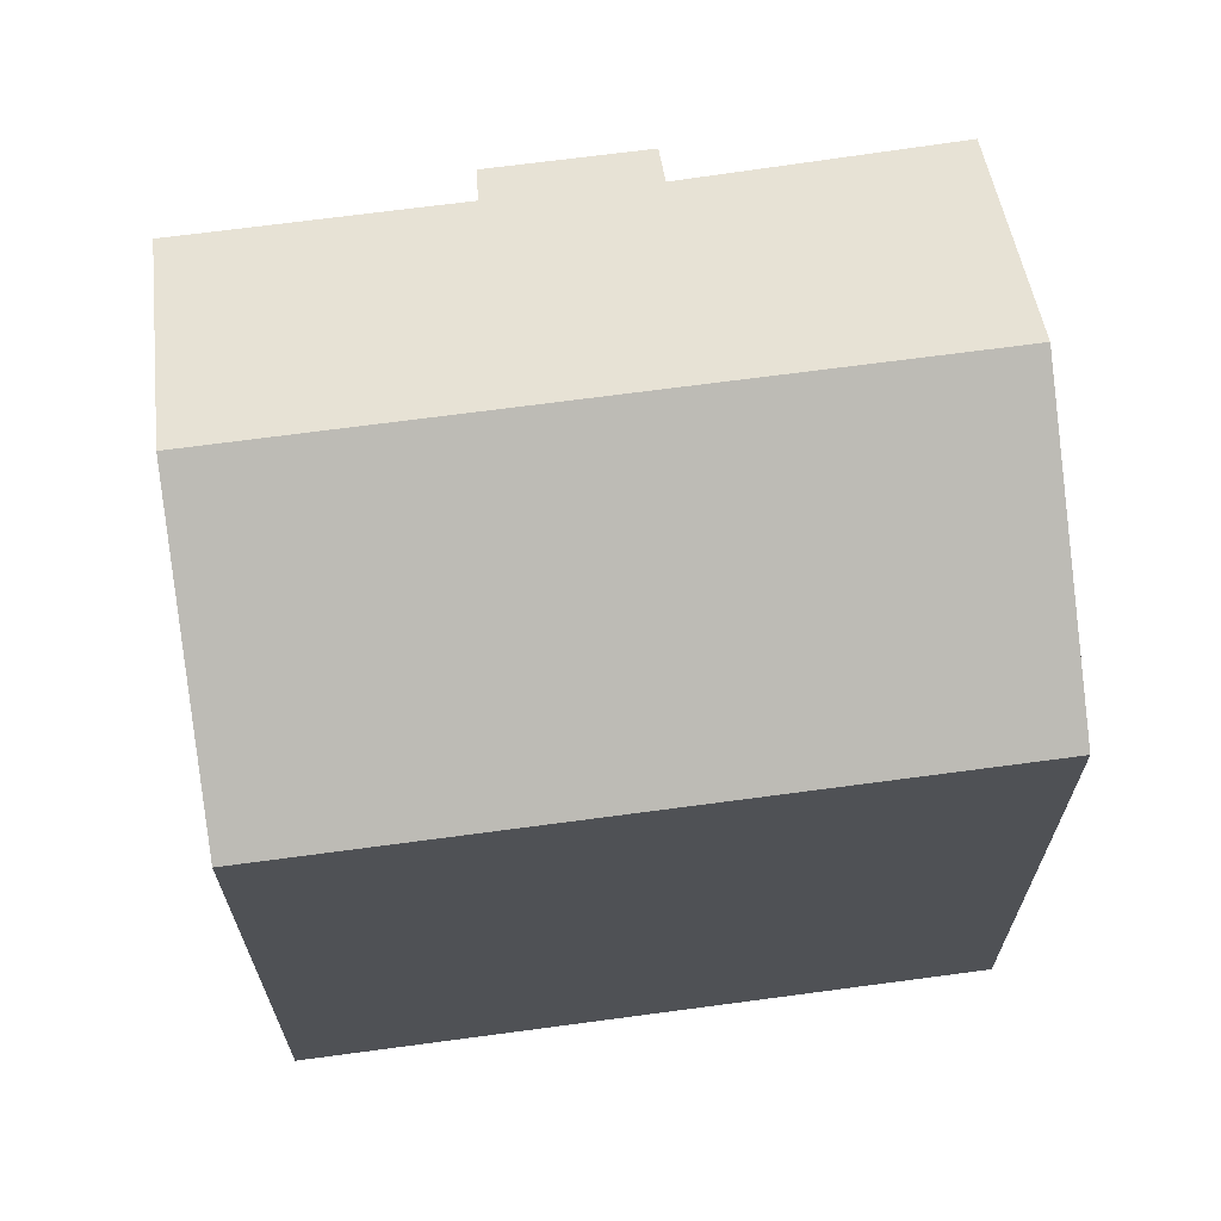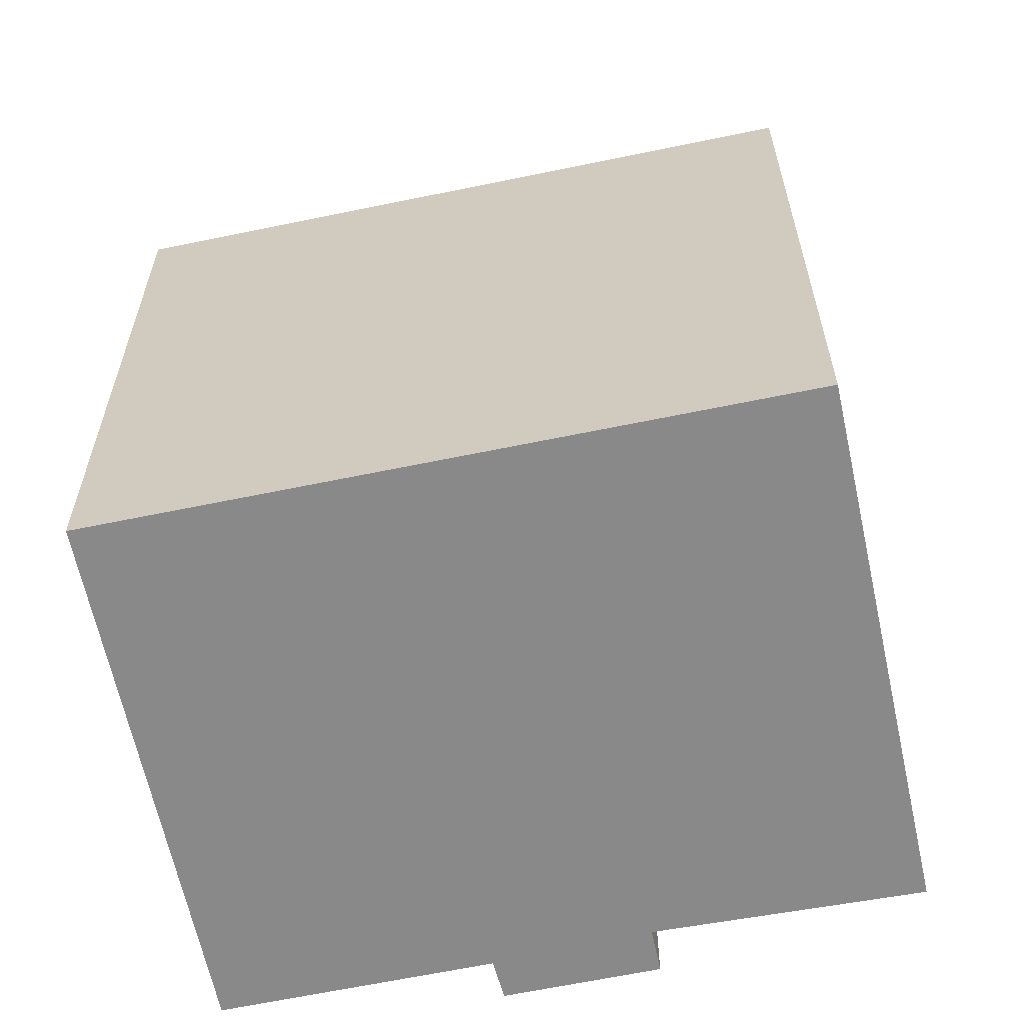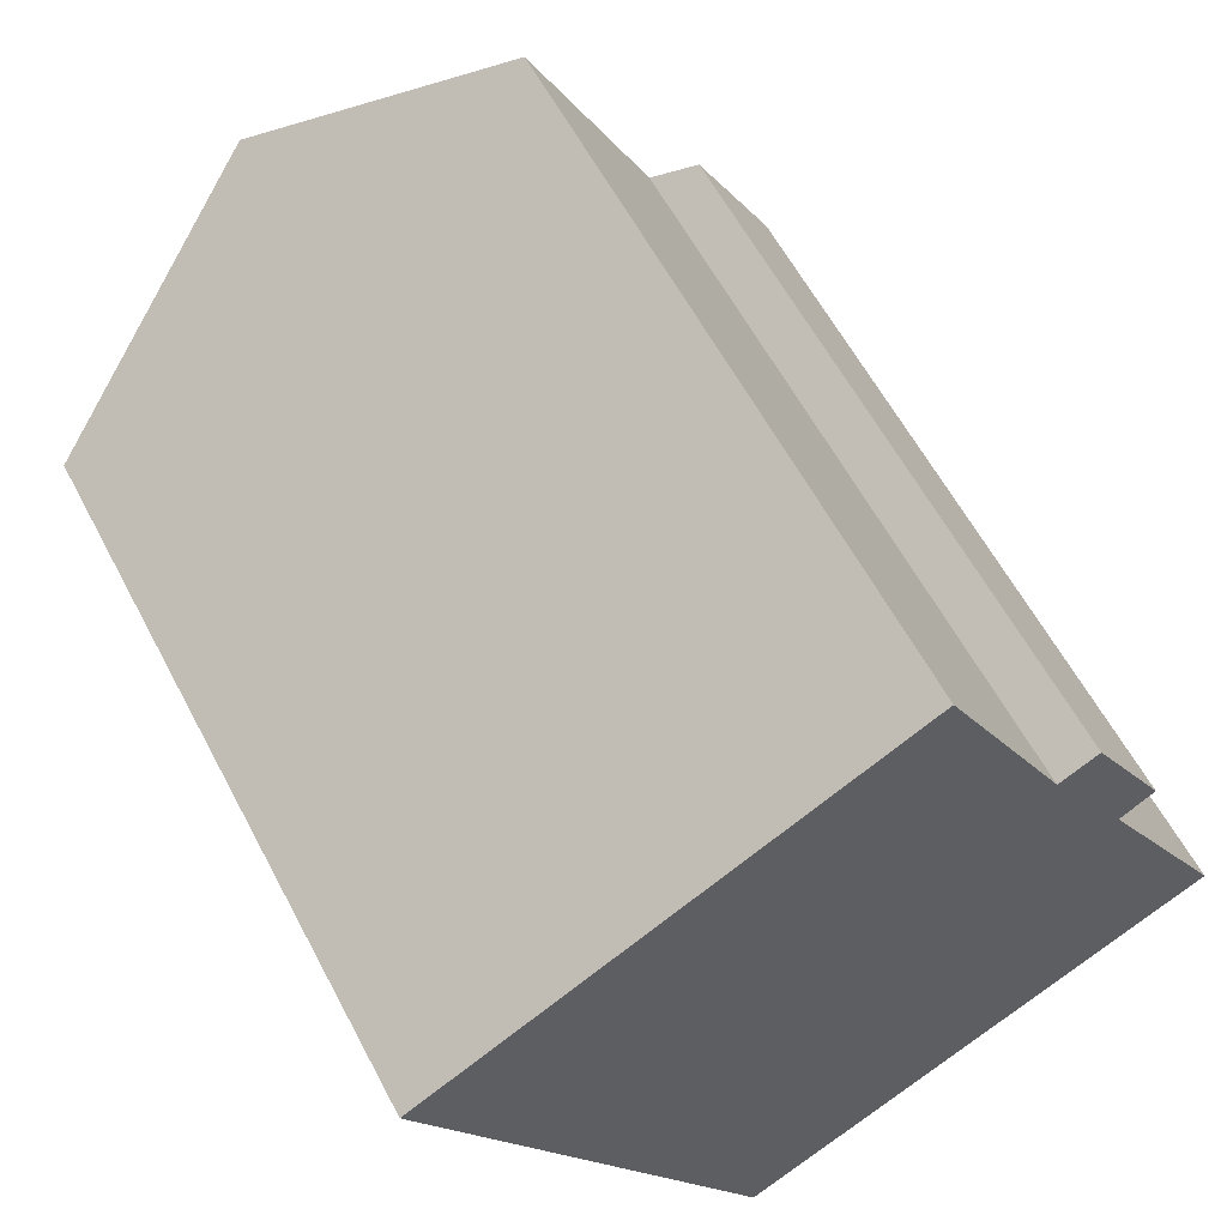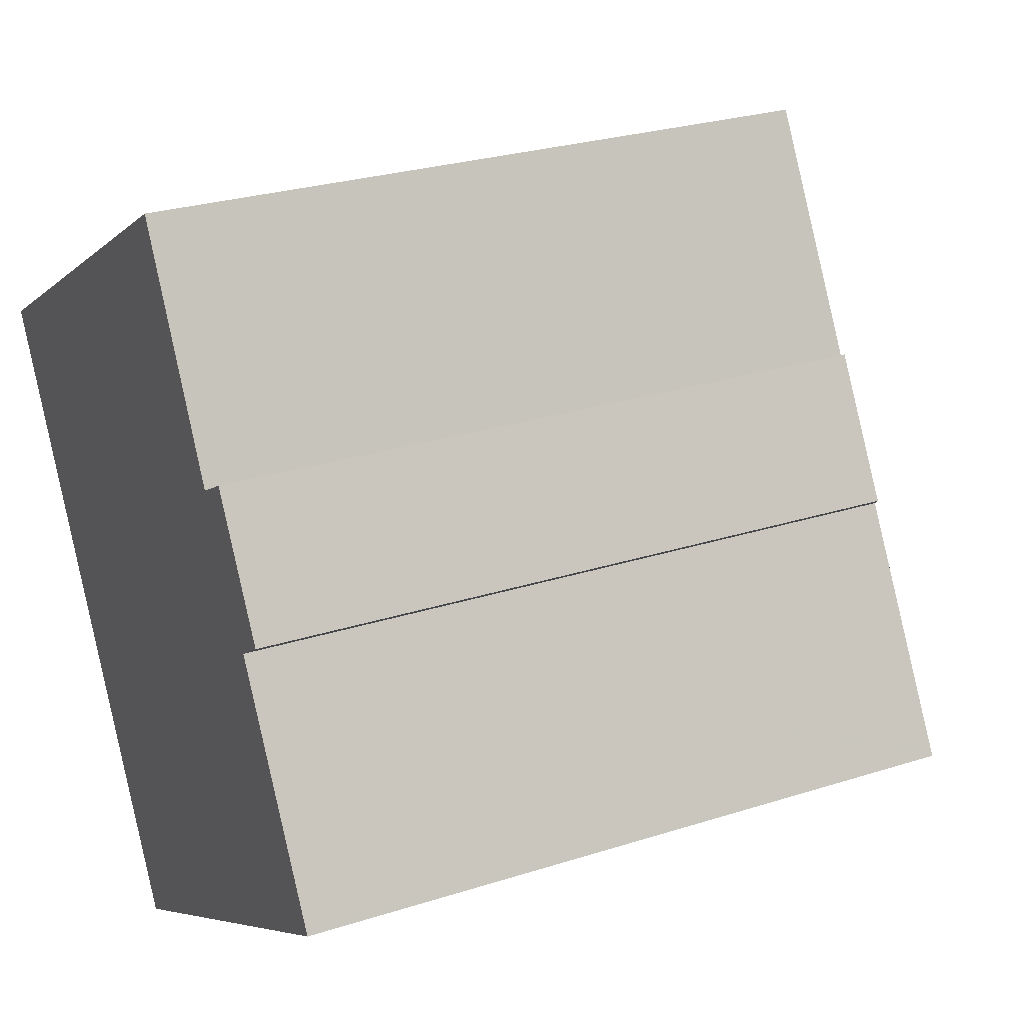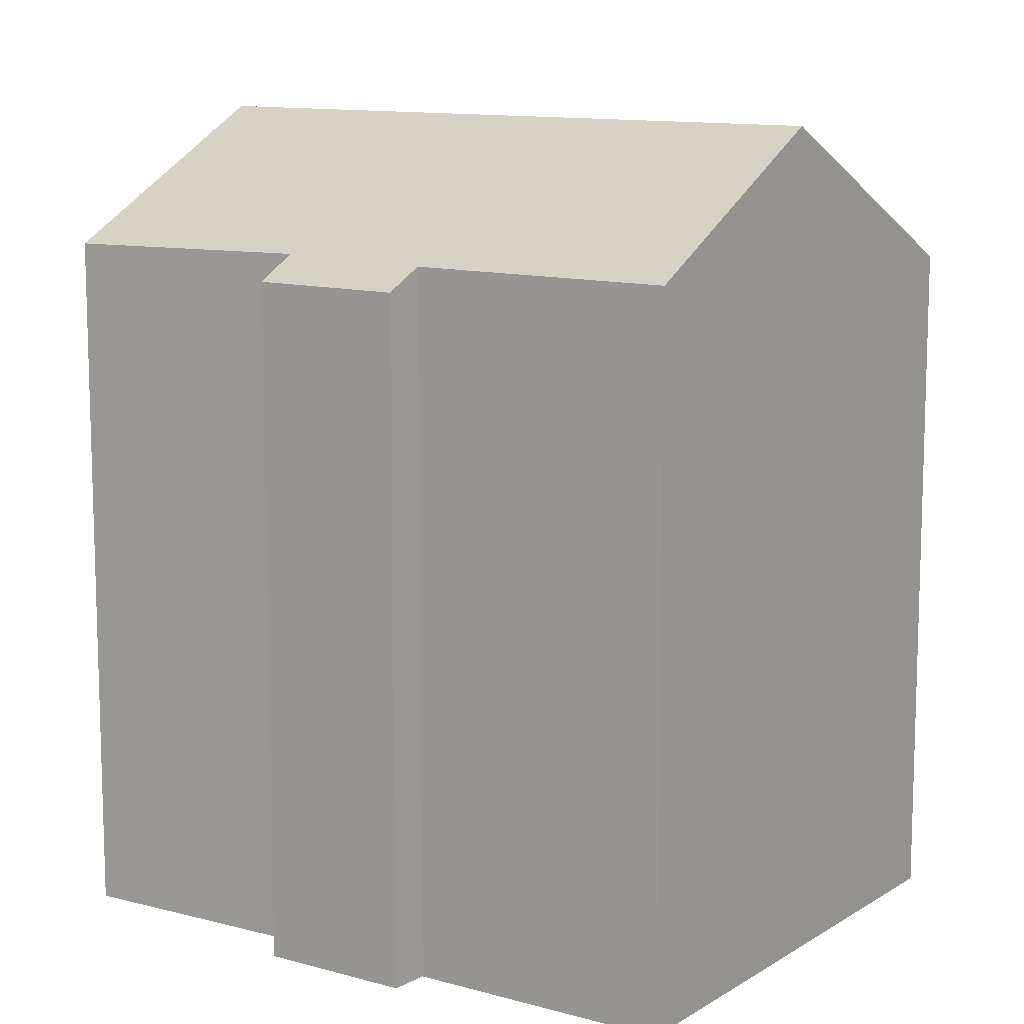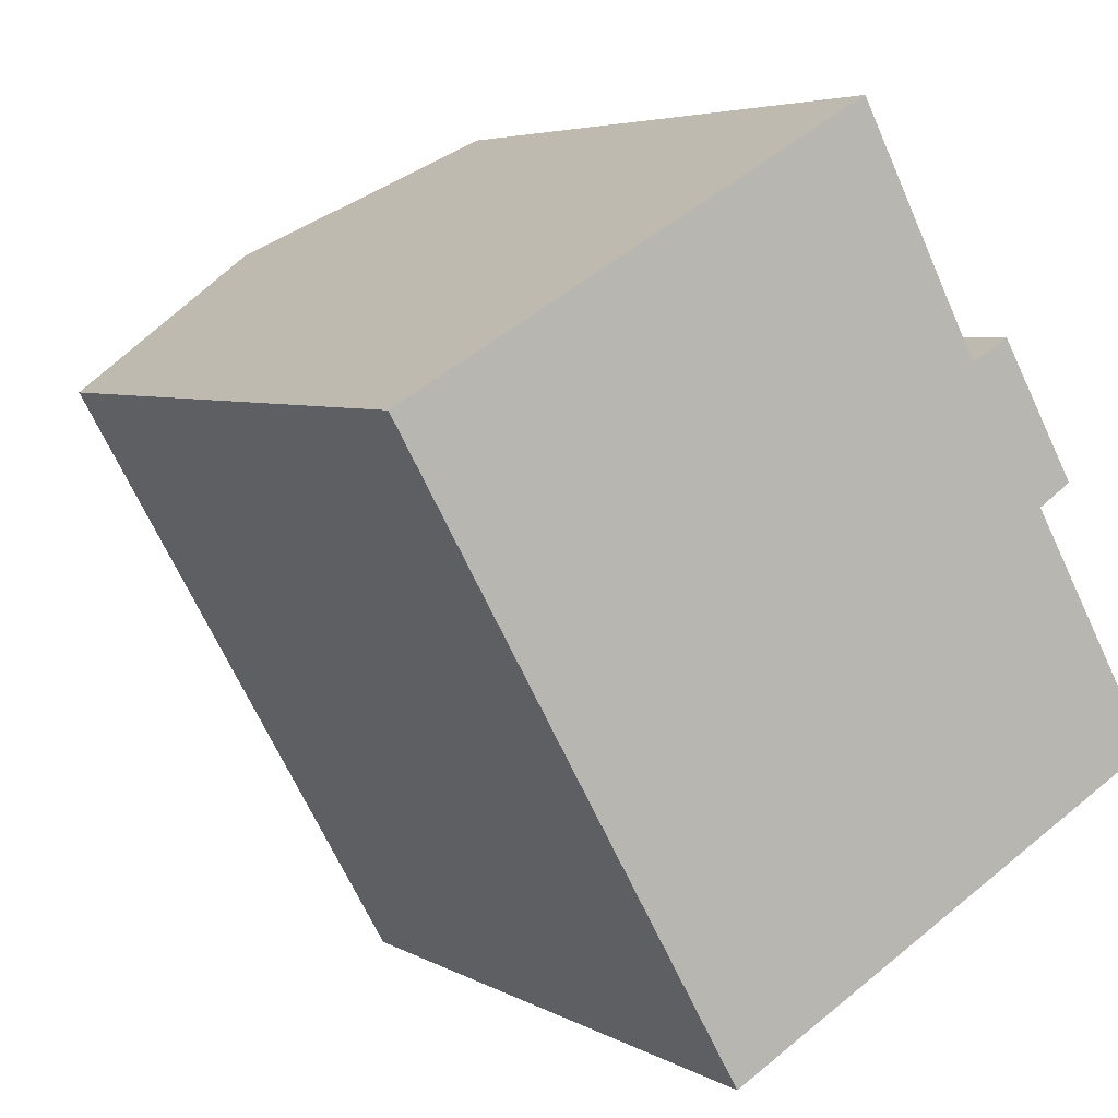
<metadata>
{"format":"obj","ext":"obj","renderer":"f3d","projection":"perspective","resolution":1024,"background":"white","views":[{"elev":69.4,"azim":-127.1,"up":"+Y"},{"elev":-63.1,"azim":-107.6,"up":"+Y"},{"elev":59.0,"azim":-27.5,"up":"+Z"},{"elev":26.6,"azim":63.3,"up":"+Z"},{"elev":11.5,"azim":94.8,"up":"+Y"},{"elev":4.8,"azim":-30.5,"up":"+Z"}]}
</metadata>
<code>
v  15.99 15.48 -1.761
v  13.39 16 0.775
v  14.27 15.49 1.27
v  15.23 15.95 -2.263
v  11.04 15.93 5.231
v  10.22 16.14 5.846
v  10.6 15.91 6.065
v  5.665 18.84 3.241
v  17.48 15.95 -6.219
v  18.14 15.94 -7.388
v  18.25 15.94 -7.582
v  18.05 16.06 -7.696
v  13.35 18.84 -10.36
v  0 15.48 9.48e-16
v  7.678 15.48 -13.59
v  10.6 -3.714e-16 6.065
v  13.39 -4.746e-17 0.775
v  11.04 -3.203e-16 5.231
v  14.27 -7.777e-17 1.27
v  15.99 1.078e-16 -1.761
v  15.23 1.386e-16 -2.263
v  17.48 3.808e-16 -6.219
v  18.14 4.524e-16 -7.388
v  18.25 4.643e-16 -7.582
v  0 0 0
v  10.22 -3.58e-16 5.846
v  5.665 -1.985e-16 3.241
v  18.05 4.712e-16 -7.696
v  7.678 8.318e-16 -13.59
v  13.35 6.345e-16 -10.36
g defaultobject
f 1 2 3
f 2 1 4
f 5 6 7
f 6 5 2
f 6 2 8
f 8 2 4
f 8 4 9
f 8 9 10
f 8 10 11
f 8 11 12
f 8 12 13
f 14 13 15
f 13 14 8
f 16 5 7
f 5 16 2
f 2 16 17
f 17 16 18
f 19 1 3
f 1 19 20
f 21 9 4
f 9 21 10
f 10 21 11
f 11 21 22
f 11 22 23
f 11 23 24
f 17 3 2
f 3 17 19
f 25 8 14
f 8 25 6
f 6 25 7
f 7 25 26
f 7 26 16
f 26 25 27
f 1 21 4
f 21 1 20
f 12 15 13
f 15 12 11
f 15 11 24
f 15 24 28
f 15 28 29
f 29 28 30
f 29 14 15
f 14 29 25
f 19 17 20
f 30 25 29
f 25 30 28
f 25 28 24
f 25 24 23
f 25 23 22
f 25 22 21
f 25 21 20
f 25 20 17
f 25 17 18
f 25 18 27
f 27 18 16
f 27 16 26

</code>
